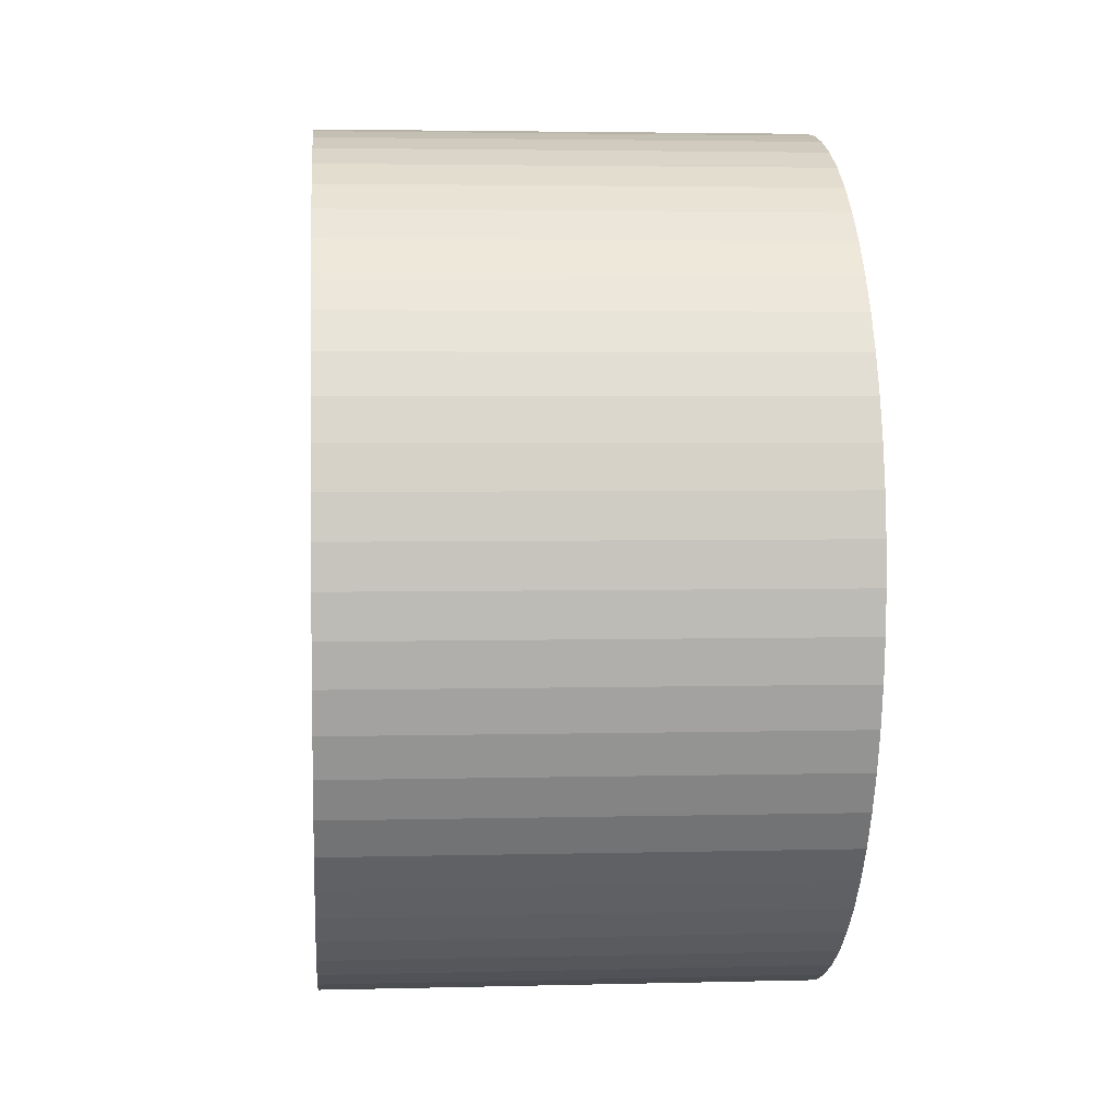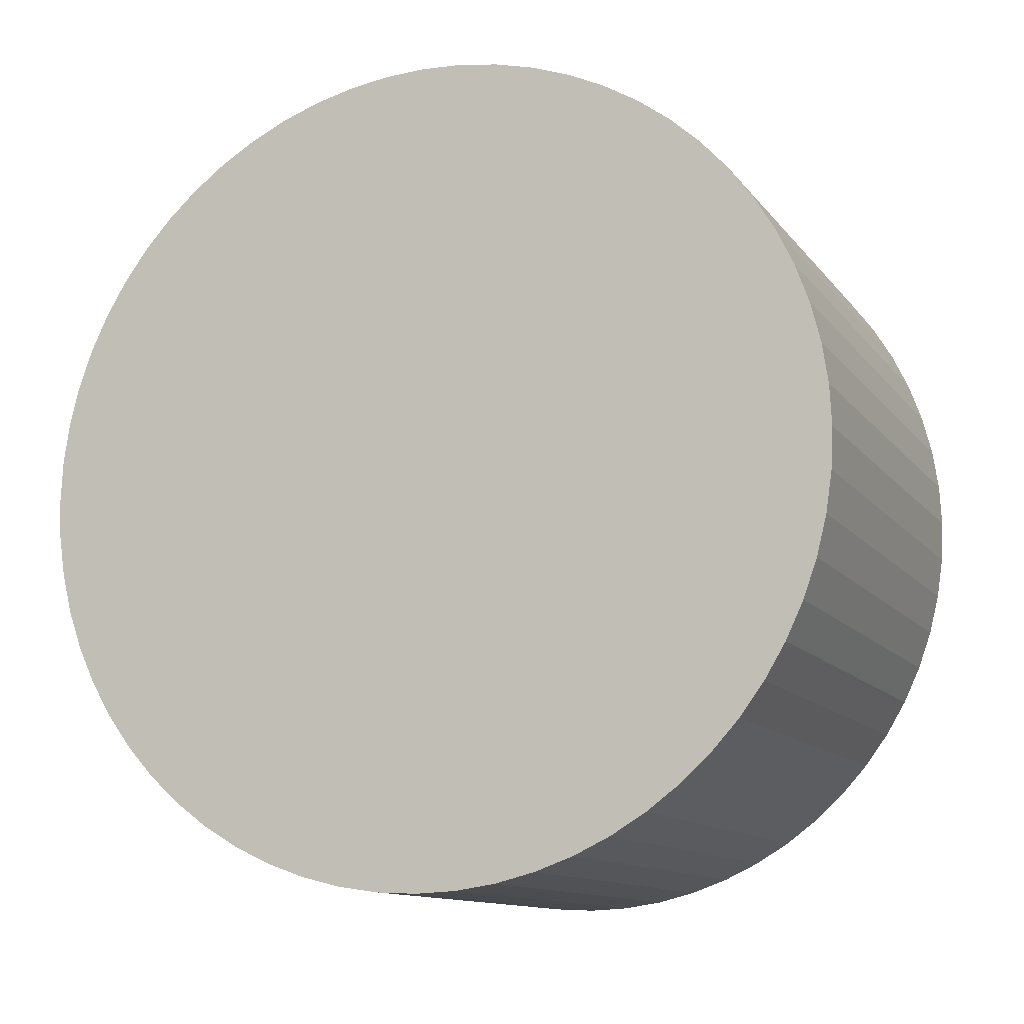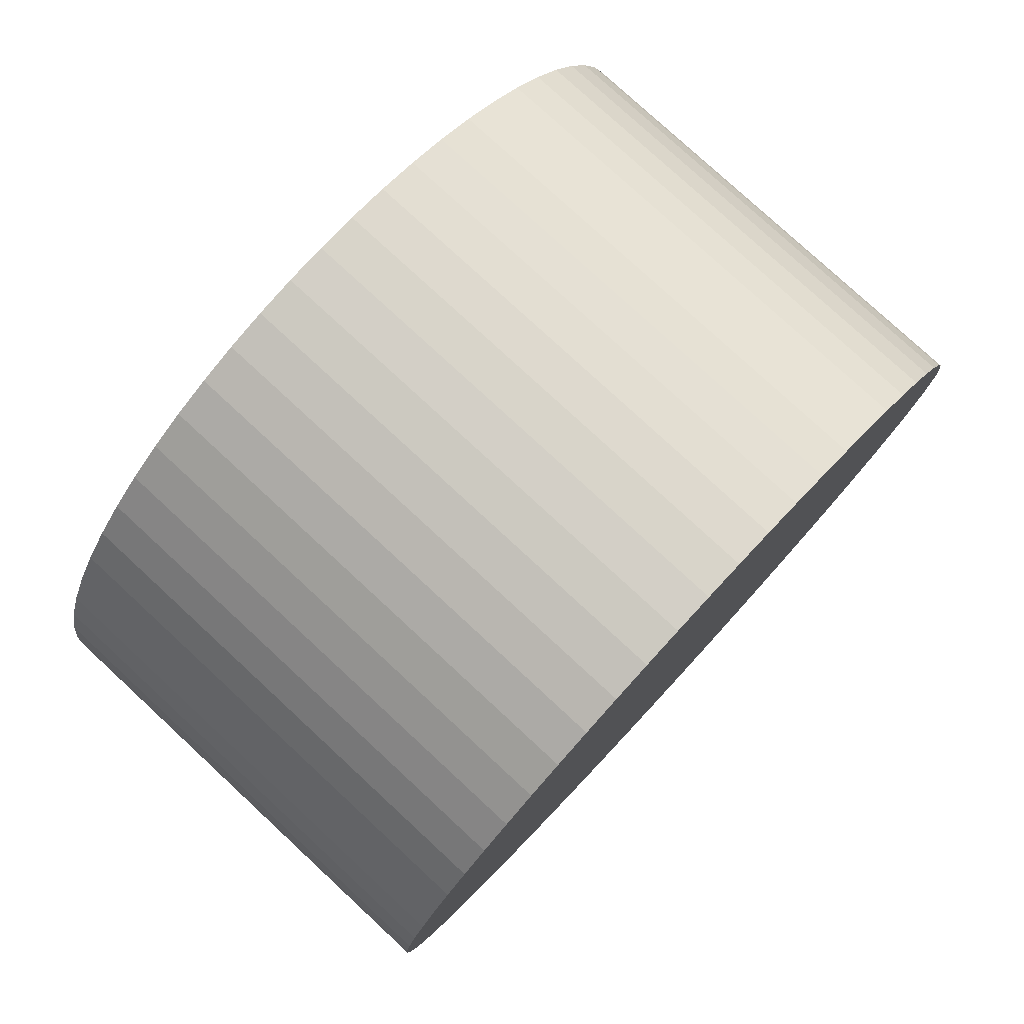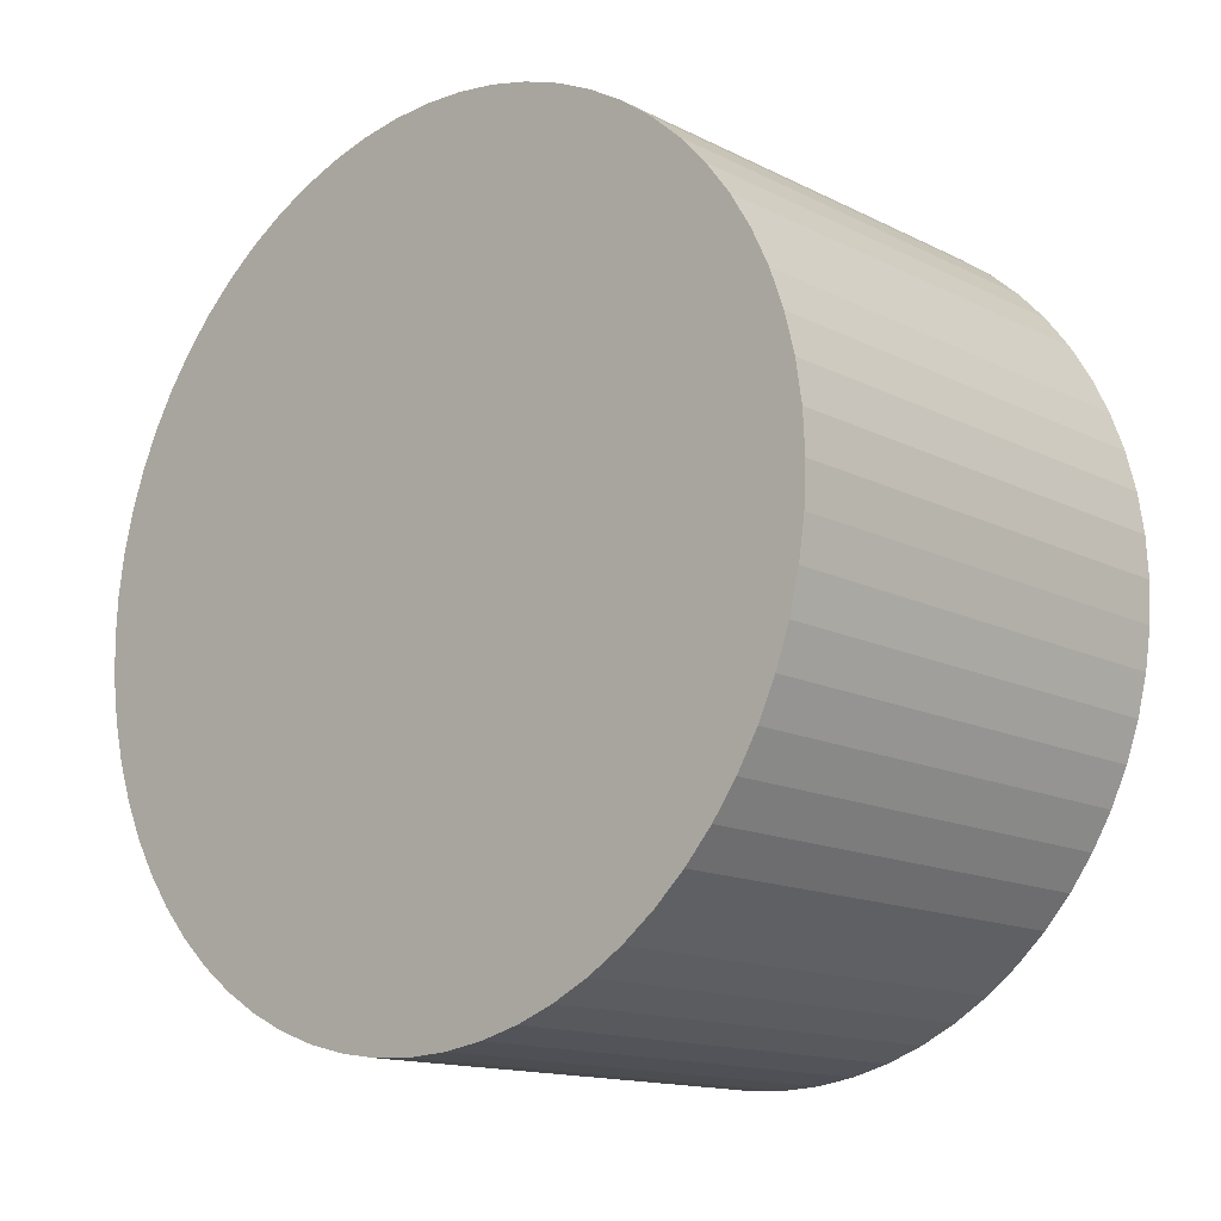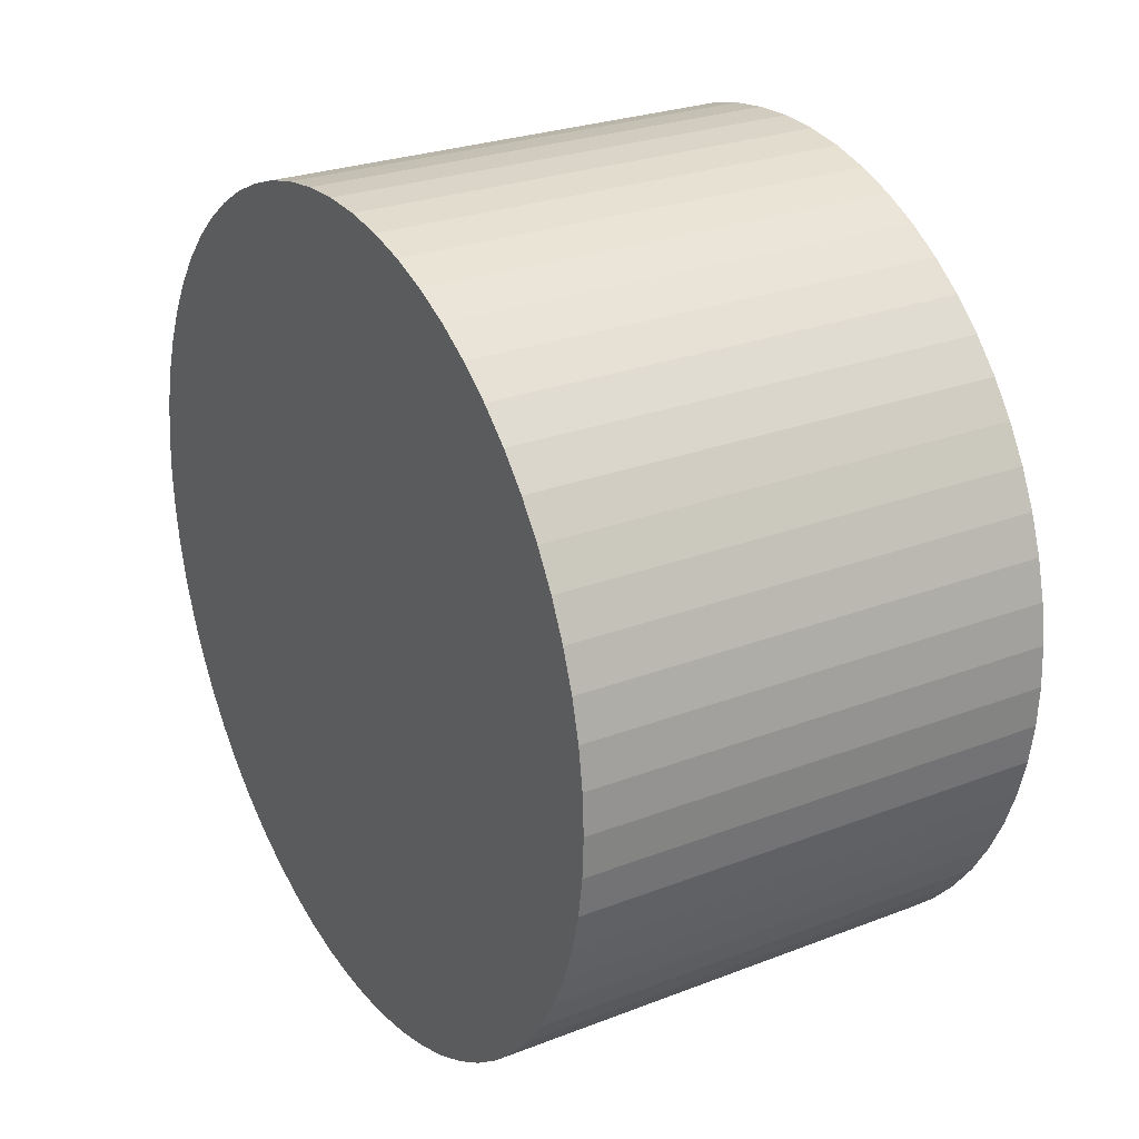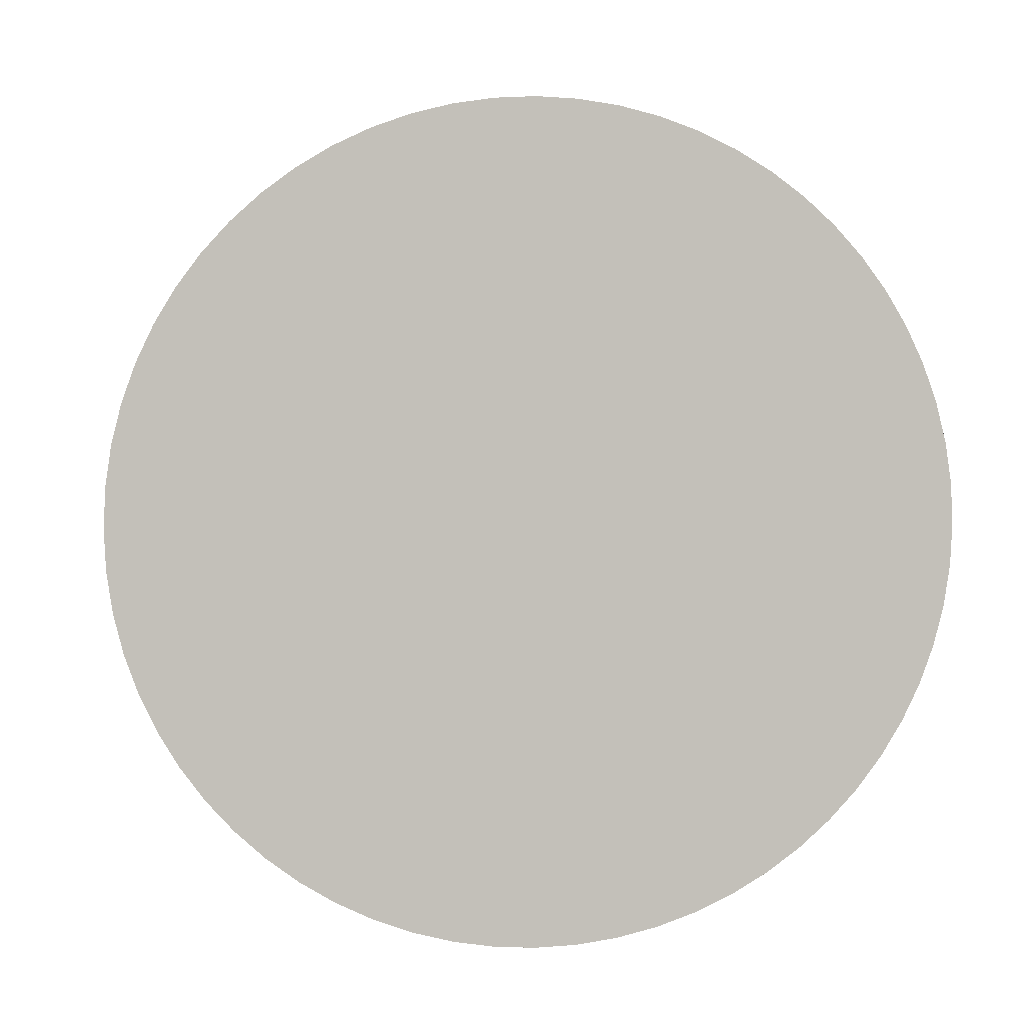
<metadata>
{"format":"obj","ext":"obj","renderer":"f3d","projection":"perspective","resolution":1024,"background":"white","views":[{"elev":3.6,"azim":175.1,"up":"+Y"},{"elev":-12.0,"azim":112.5,"up":"+Y"},{"elev":78.5,"azim":-137.2,"up":"+Y"},{"elev":-14.4,"azim":-47.3,"up":"+Y"},{"elev":26.6,"azim":148.9,"up":"+Y"},{"elev":3.5,"azim":84.4,"up":"+Z"}]}
</metadata>
<code>
o knot
v -1.43 1.235 -13.62
v -1.43 1.235 -14.84
v -1.43 1.115 -14.84
v -2.83 1.235 -13.62
v -2.83 1.115 -14.84
v -2.83 1.235 -14.84
v -1.43 0.996 -14.82
v -2.83 0.996 -14.82
v -1.43 0.8794 -14.79
v -2.83 0.8794 -14.79
v -1.43 0.7662 -14.75
v -2.83 0.7662 -14.75
v -1.43 0.6575 -14.7
v -2.83 0.6575 -14.7
v -1.43 0.5544 -14.64
v -2.83 0.5544 -14.64
v -1.43 0.4579 -14.57
v -2.83 0.4579 -14.57
v -1.43 0.3688 -14.49
v -2.83 0.3688 -14.49
v -1.43 0.2881 -14.4
v -2.83 0.2881 -14.4
v -1.43 0.2165 -14.3
v -2.83 0.2165 -14.3
v -1.43 0.1546 -14.2
v -2.83 0.1546 -14.2
v -1.43 0.1032 -14.09
v -2.83 0.1032 -14.09
v -1.43 0.06275 -13.97
v -2.83 0.06275 -13.97
v -1.43 0.03354 -13.86
v -2.83 0.03354 -13.86
v -1.43 0.0159 -13.74
v -2.83 0.0159 -13.74
v -1.43 0.01 -13.62
v -2.83 0.01 -13.62
v -1.43 0.0159 -13.5
v -2.83 0.0159 -13.5
v -1.43 0.03354 -13.38
v -2.83 0.03354 -13.38
v -1.43 0.06275 -13.26
v -2.83 0.06275 -13.26
v -1.43 0.1032 -13.15
v -2.83 0.1032 -13.15
v -1.43 0.1546 -13.04
v -2.83 0.1546 -13.04
v -1.43 0.2165 -12.94
v -2.83 0.2165 -12.94
v -1.43 0.2881 -12.84
v -2.83 0.2881 -12.84
v -1.43 0.3688 -12.75
v -2.83 0.3688 -12.75
v -1.43 0.4579 -12.67
v -2.83 0.4579 -12.67
v -1.43 0.5544 -12.6
v -2.83 0.5544 -12.6
v -1.43 0.6575 -12.54
v -2.83 0.6575 -12.54
v -1.43 0.7662 -12.49
v -2.83 0.7662 -12.49
v -1.43 0.8794 -12.45
v -2.83 0.8794 -12.45
v -1.43 0.996 -12.42
v -2.83 0.996 -12.42
v -1.43 1.115 -12.4
v -2.83 1.115 -12.4
v -1.43 1.235 -12.39
v -2.83 1.235 -12.39
v -1.43 1.355 -12.4
v -2.83 1.355 -12.4
v -1.43 1.474 -12.42
v -2.83 1.474 -12.42
v -1.43 1.591 -12.45
v -2.83 1.591 -12.45
v -1.43 1.704 -12.49
v -2.83 1.704 -12.49
v -1.43 1.812 -12.54
v -2.83 1.812 -12.54
v -1.43 1.916 -12.6
v -2.83 1.916 -12.6
v -1.43 2.012 -12.67
v -2.83 2.012 -12.67
v -1.43 2.101 -12.75
v -2.83 2.101 -12.75
v -1.43 2.182 -12.84
v -2.83 2.182 -12.84
v -1.43 2.254 -12.94
v -2.83 2.254 -12.94
v -1.43 2.315 -13.04
v -2.83 2.315 -13.04
v -1.43 2.367 -13.15
v -2.83 2.367 -13.15
v -1.43 2.407 -13.26
v -2.83 2.407 -13.26
v -1.43 2.436 -13.38
v -2.83 2.436 -13.38
v -1.43 2.454 -13.5
v -2.83 2.454 -13.5
v -1.43 2.46 -13.62
v -2.83 2.46 -13.62
v -1.43 2.454 -13.74
v -2.83 2.454 -13.74
v -1.43 2.436 -13.86
v -2.83 2.436 -13.86
v -1.43 2.407 -13.97
v -2.83 2.407 -13.97
v -1.43 2.367 -14.09
v -2.83 2.367 -14.09
v -1.43 2.315 -14.2
v -2.83 2.315 -14.2
v -1.43 2.254 -14.3
v -2.83 2.254 -14.3
v -1.43 2.182 -14.4
v -2.83 2.182 -14.4
v -1.43 2.101 -14.49
v -2.83 2.101 -14.49
v -1.43 2.012 -14.57
v -2.83 2.012 -14.57
v -1.43 1.916 -14.64
v -2.83 1.916 -14.64
v -1.43 1.812 -14.7
v -2.83 1.812 -14.7
v -1.43 1.704 -14.75
v -2.83 1.704 -14.75
v -1.43 1.591 -14.79
v -2.83 1.591 -14.79
v -1.43 1.474 -14.82
v -2.83 1.474 -14.82
v -1.43 1.355 -14.84
v -2.83 1.355 -14.84
f 1 3 2
f 4 6 5
f 2 5 6
f 2 3 5
f 1 7 3
f 4 5 8
f 3 8 5
f 3 7 8
f 1 9 7
f 4 8 10
f 7 10 8
f 7 9 10
f 1 11 9
f 4 10 12
f 9 12 10
f 9 11 12
f 1 13 11
f 4 12 14
f 11 14 12
f 11 13 14
f 1 15 13
f 4 14 16
f 13 16 14
f 13 15 16
f 1 17 15
f 4 16 18
f 15 18 16
f 15 17 18
f 1 19 17
f 4 18 20
f 17 20 18
f 17 19 20
f 1 21 19
f 4 20 22
f 19 22 20
f 19 21 22
f 1 23 21
f 4 22 24
f 21 24 22
f 21 23 24
f 1 25 23
f 4 24 26
f 23 26 24
f 23 25 26
f 1 27 25
f 4 26 28
f 25 28 26
f 25 27 28
f 1 29 27
f 4 28 30
f 27 30 28
f 27 29 30
f 1 31 29
f 4 30 32
f 29 32 30
f 29 31 32
f 1 33 31
f 4 32 34
f 31 34 32
f 31 33 34
f 1 35 33
f 4 34 36
f 33 36 34
f 33 35 36
f 1 37 35
f 4 36 38
f 35 38 36
f 35 37 38
f 1 39 37
f 4 38 40
f 37 40 38
f 37 39 40
f 1 41 39
f 4 40 42
f 39 42 40
f 39 41 42
f 1 43 41
f 4 42 44
f 41 44 42
f 41 43 44
f 1 45 43
f 4 44 46
f 43 46 44
f 43 45 46
f 1 47 45
f 4 46 48
f 45 48 46
f 45 47 48
f 1 49 47
f 4 48 50
f 47 50 48
f 47 49 50
f 1 51 49
f 4 50 52
f 49 52 50
f 49 51 52
f 1 53 51
f 4 52 54
f 51 54 52
f 51 53 54
f 1 55 53
f 4 54 56
f 53 56 54
f 53 55 56
f 1 57 55
f 4 56 58
f 55 58 56
f 55 57 58
f 1 59 57
f 4 58 60
f 57 60 58
f 57 59 60
f 1 61 59
f 4 60 62
f 59 62 60
f 59 61 62
f 1 63 61
f 4 62 64
f 61 64 62
f 61 63 64
f 1 65 63
f 4 64 66
f 63 66 64
f 63 65 66
f 1 67 65
f 4 66 68
f 65 68 66
f 65 67 68
f 1 69 67
f 4 68 70
f 67 70 68
f 67 69 70
f 1 71 69
f 4 70 72
f 69 72 70
f 69 71 72
f 1 73 71
f 4 72 74
f 71 74 72
f 71 73 74
f 1 75 73
f 4 74 76
f 73 76 74
f 73 75 76
f 1 77 75
f 4 76 78
f 75 78 76
f 75 77 78
f 1 79 77
f 4 78 80
f 77 80 78
f 77 79 80
f 1 81 79
f 4 80 82
f 79 82 80
f 79 81 82
f 1 83 81
f 4 82 84
f 81 84 82
f 81 83 84
f 1 85 83
f 4 84 86
f 83 86 84
f 83 85 86
f 1 87 85
f 4 86 88
f 85 88 86
f 85 87 88
f 1 89 87
f 4 88 90
f 87 90 88
f 87 89 90
f 1 91 89
f 4 90 92
f 89 92 90
f 89 91 92
f 1 93 91
f 4 92 94
f 91 94 92
f 91 93 94
f 1 95 93
f 4 94 96
f 93 96 94
f 93 95 96
f 1 97 95
f 4 96 98
f 95 98 96
f 95 97 98
f 1 99 97
f 4 98 100
f 97 100 98
f 97 99 100
f 1 101 99
f 4 100 102
f 99 102 100
f 99 101 102
f 1 103 101
f 4 102 104
f 101 104 102
f 101 103 104
f 1 105 103
f 4 104 106
f 103 106 104
f 103 105 106
f 1 107 105
f 4 106 108
f 105 108 106
f 105 107 108
f 1 109 107
f 4 108 110
f 107 110 108
f 107 109 110
f 1 111 109
f 4 110 112
f 109 112 110
f 109 111 112
f 1 113 111
f 4 112 114
f 111 114 112
f 111 113 114
f 1 115 113
f 4 114 116
f 113 116 114
f 113 115 116
f 1 117 115
f 4 116 118
f 115 118 116
f 115 117 118
f 1 119 117
f 4 118 120
f 117 120 118
f 117 119 120
f 1 121 119
f 4 120 122
f 119 122 120
f 119 121 122
f 1 123 121
f 4 122 124
f 121 124 122
f 121 123 124
f 1 125 123
f 4 124 126
f 123 126 124
f 123 125 126
f 1 127 125
f 4 126 128
f 125 128 126
f 125 127 128
f 1 129 127
f 4 128 130
f 127 130 128
f 127 129 130
f 1 2 129
f 4 130 6
f 129 6 130
f 129 2 6

</code>
